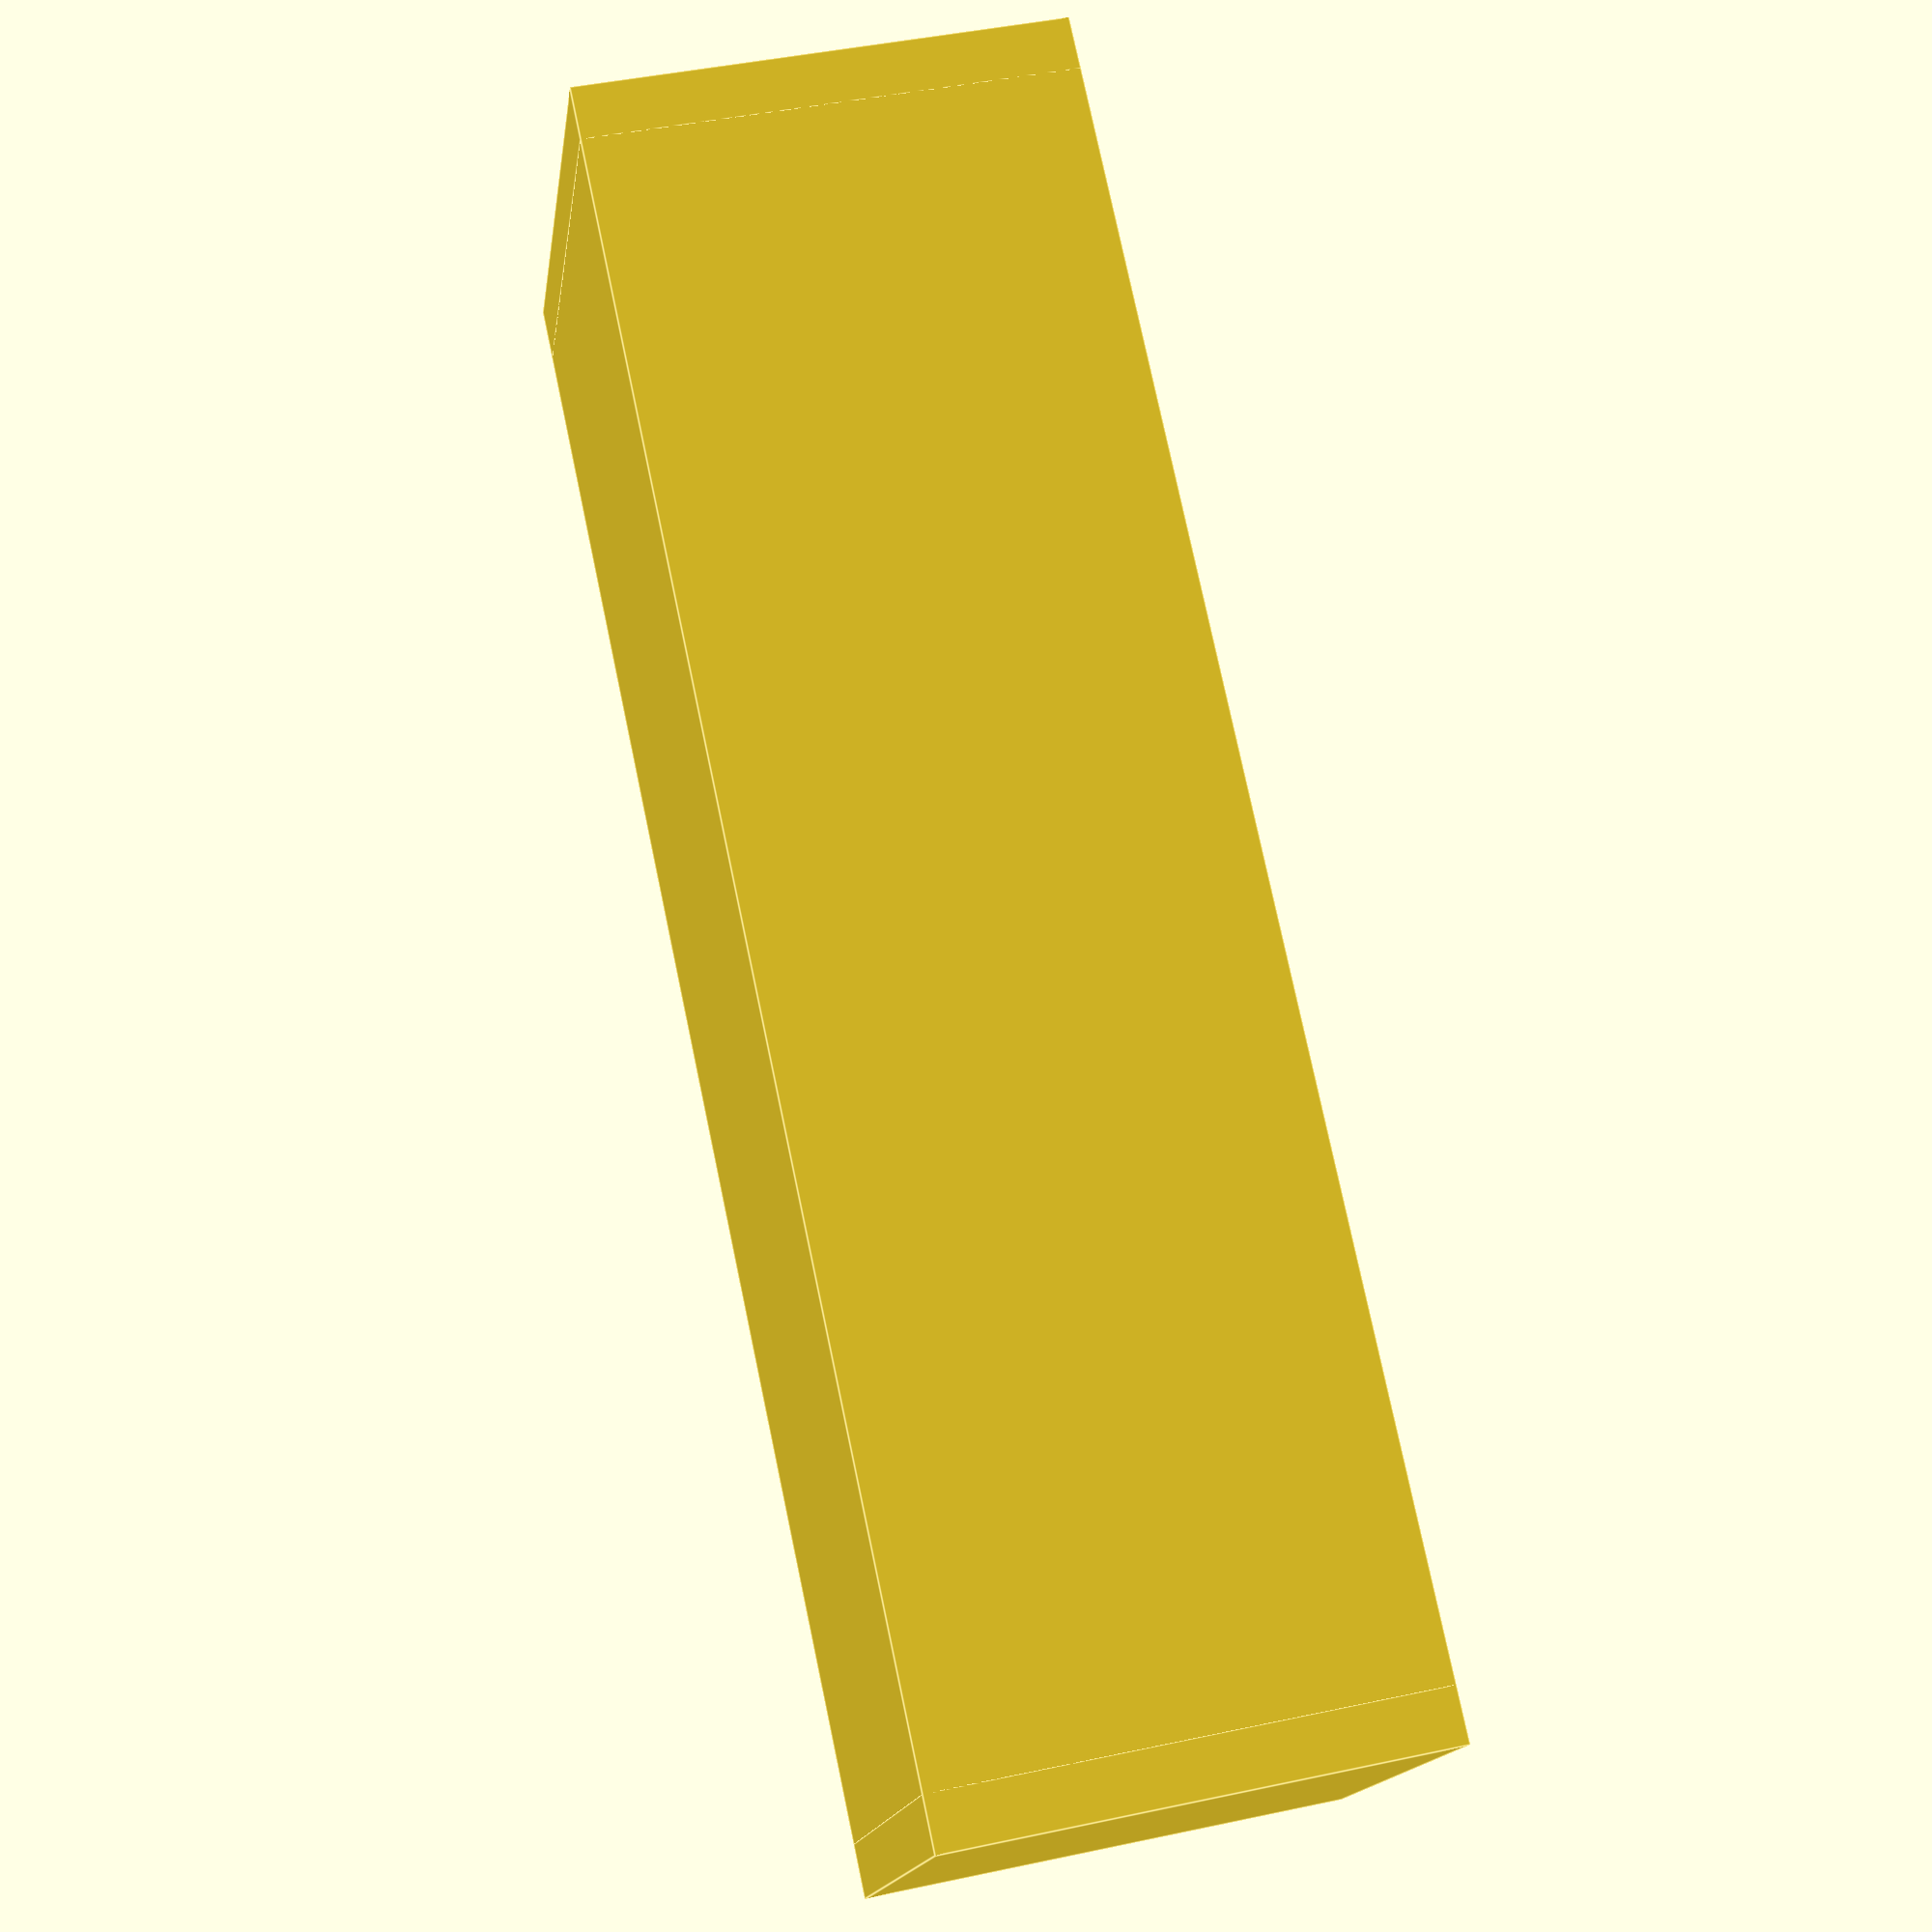
<openscad>
/*[Settings]*/
//Amount of SD-Card slots you want ?
Amount = 15; // [5:1:30]

/*[Extra]*/
// How do you want the sides ?
Sides = "Closed" ; // [Open,Closed,Halfway,Qaurter]

// do you want stackable boxes ?
StackableOnSide = "None" ; // [Left,Right,Both,None]

Device_Lenght = Amount*6+3;

difference () {
    translate ([0,0,0]) cube ([Device_Lenght,31,27]);
    translate ([-1,5,6]) cube ([Device_Lenght+1,21,27]);
    for (a =[3:6:Device_Lenght]){translate ([a,3,3]) cube ([3,25,32]);}
}

if (Sides == "Closed") {
    translate ([0,0,0]) cube ([3,31,27]);
    translate ([Device_Lenght-3,0,0]) cube ([3,31,27]);
}
if (Sides == "Qaurter") {
    translate ([0,0,0]) cube ([3,31,20]);
    translate ([Device_Lenght-3,0,0]) cube ([3,31,20]);
}
if (Sides == "Halfway") {
    translate ([0,0,0]) cube ([3,31,13]);
    translate ([Device_Lenght-3,0,0]) cube ([3,31,13]);
}

if (StackableOnSide == "Left") {
    difference () {
        translate ([0,31,0]) cube ([Device_Lenght,3,25]);
        for (a =[5:20:Device_Lenght]){translate ([a-0.10,31,0]) cube ([3.20,3,25]);}
    }
}
if (StackableOnSide == "Right") {
    for (a =[5:20:Device_Lenght]){translate ([a,-3,0]) cube ([3,3,25]);}    
}
if (StackableOnSide == "Both") {
    difference () {
        translate ([0,31,0]) cube ([Device_Lenght,3,25]);
        for (a =[5:20:Device_Lenght]){translate ([a-0.10,31,0]) cube ([3.20,3,25]);}
    }
    for (a =[5:20:Device_Lenght]){translate ([a,-3,0]) cube ([3,3,25]);}    
}
</openscad>
<views>
elev=135.9 azim=148.0 roll=284.1 proj=p view=edges
</views>
